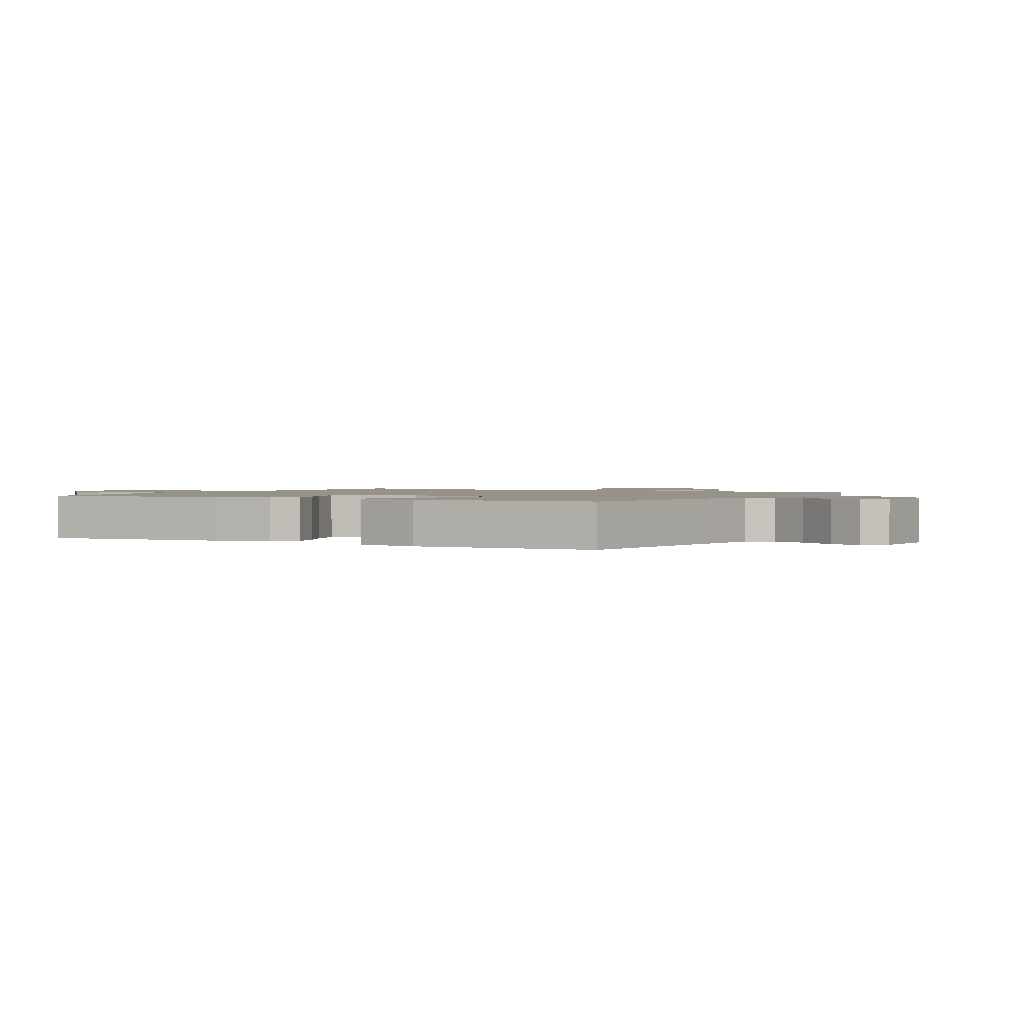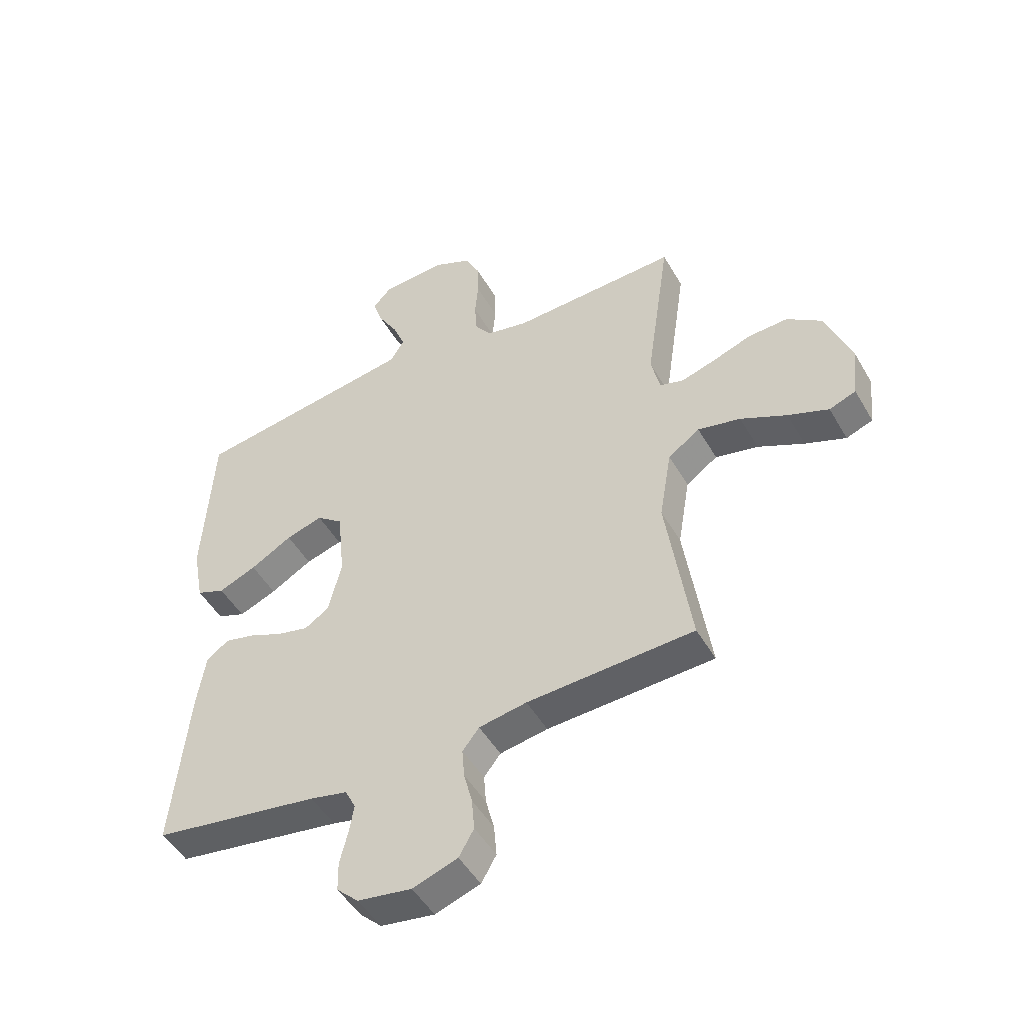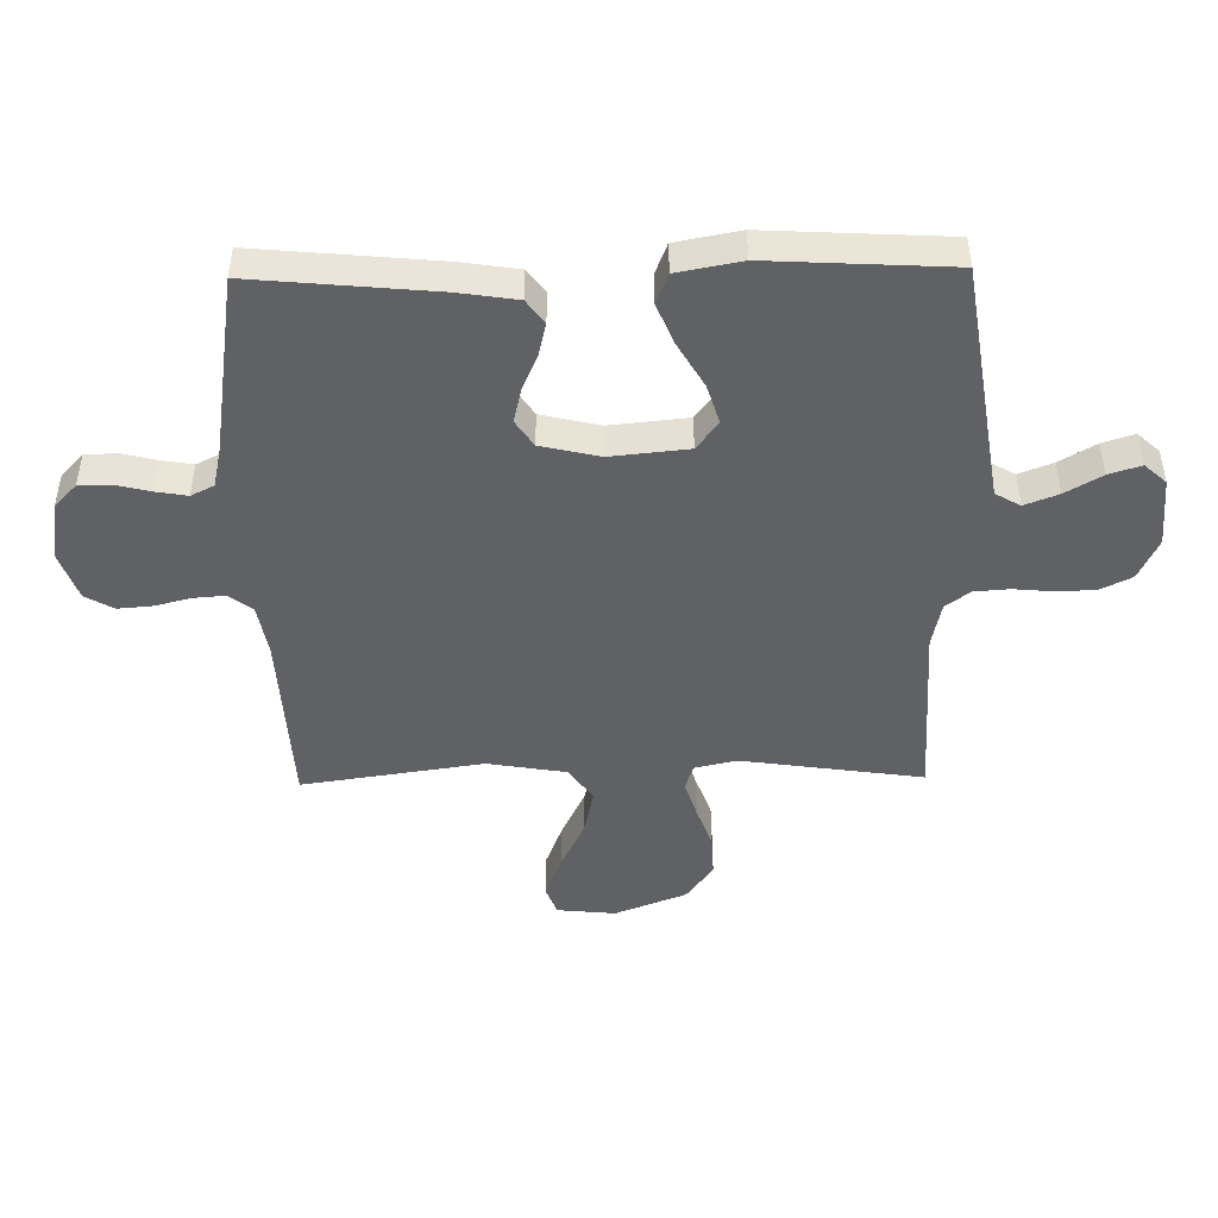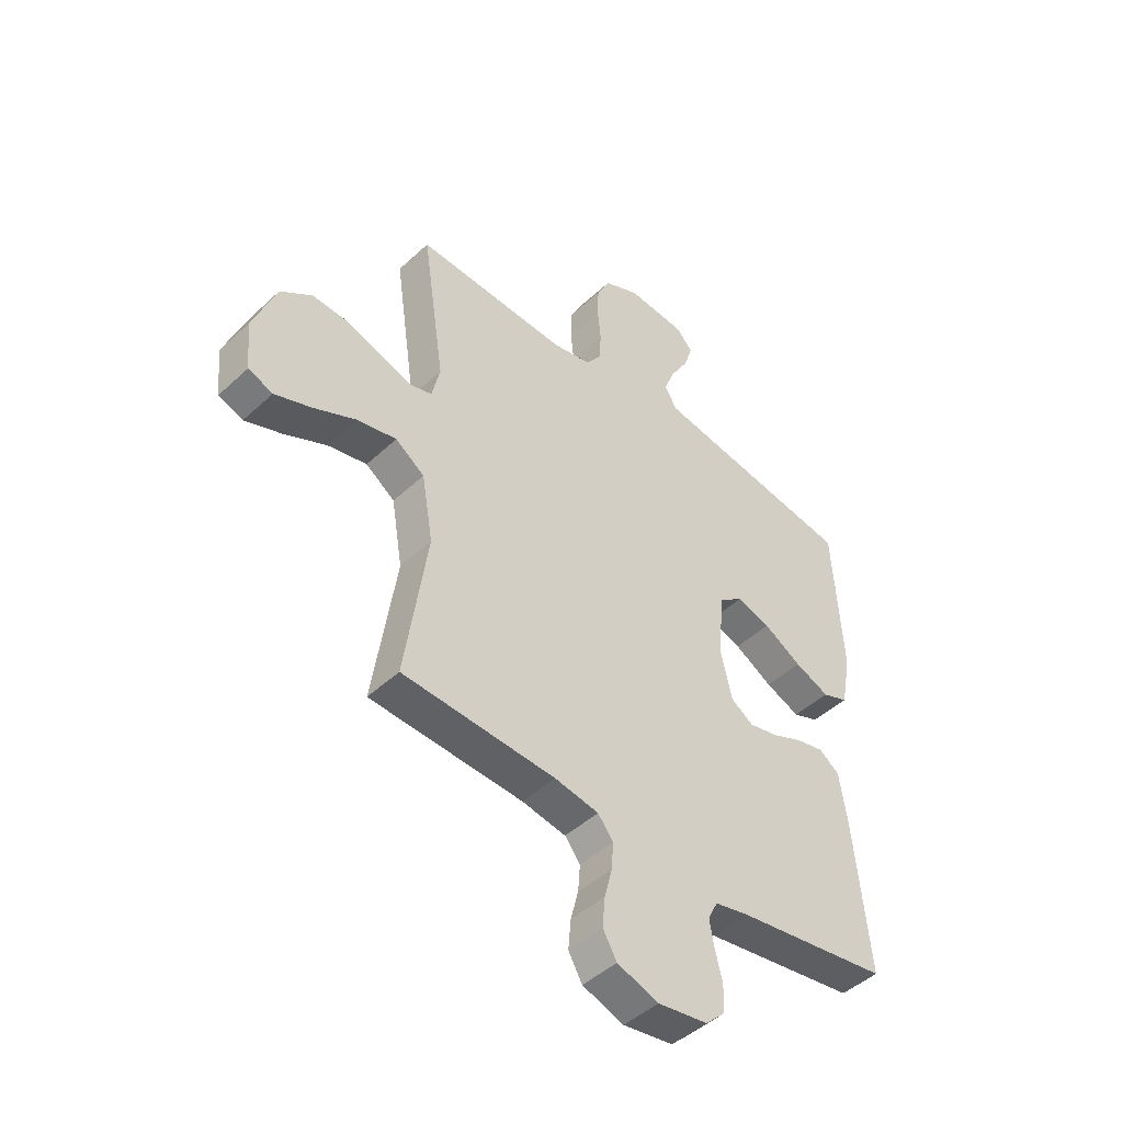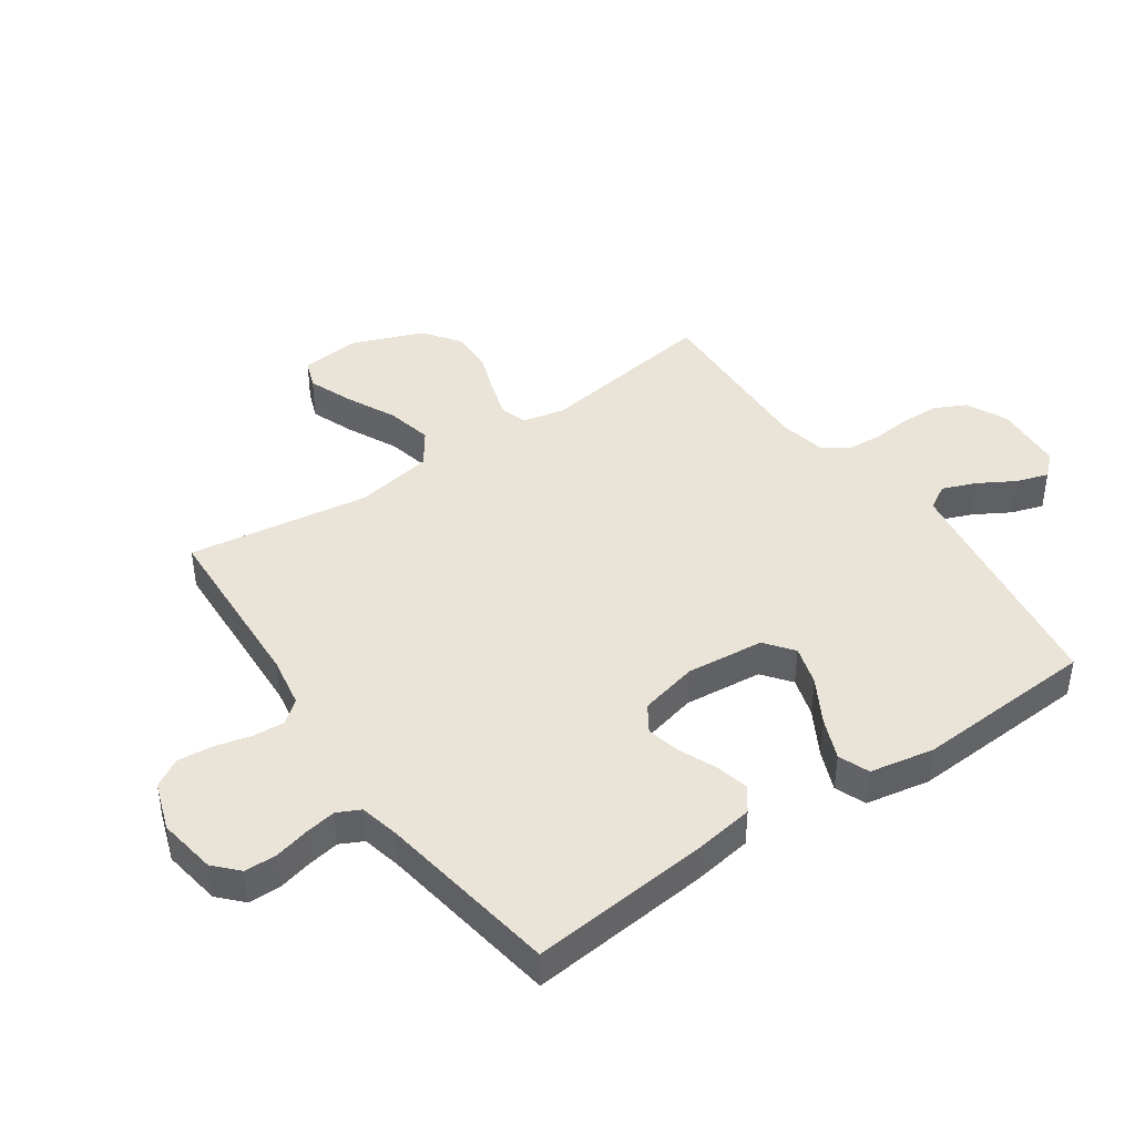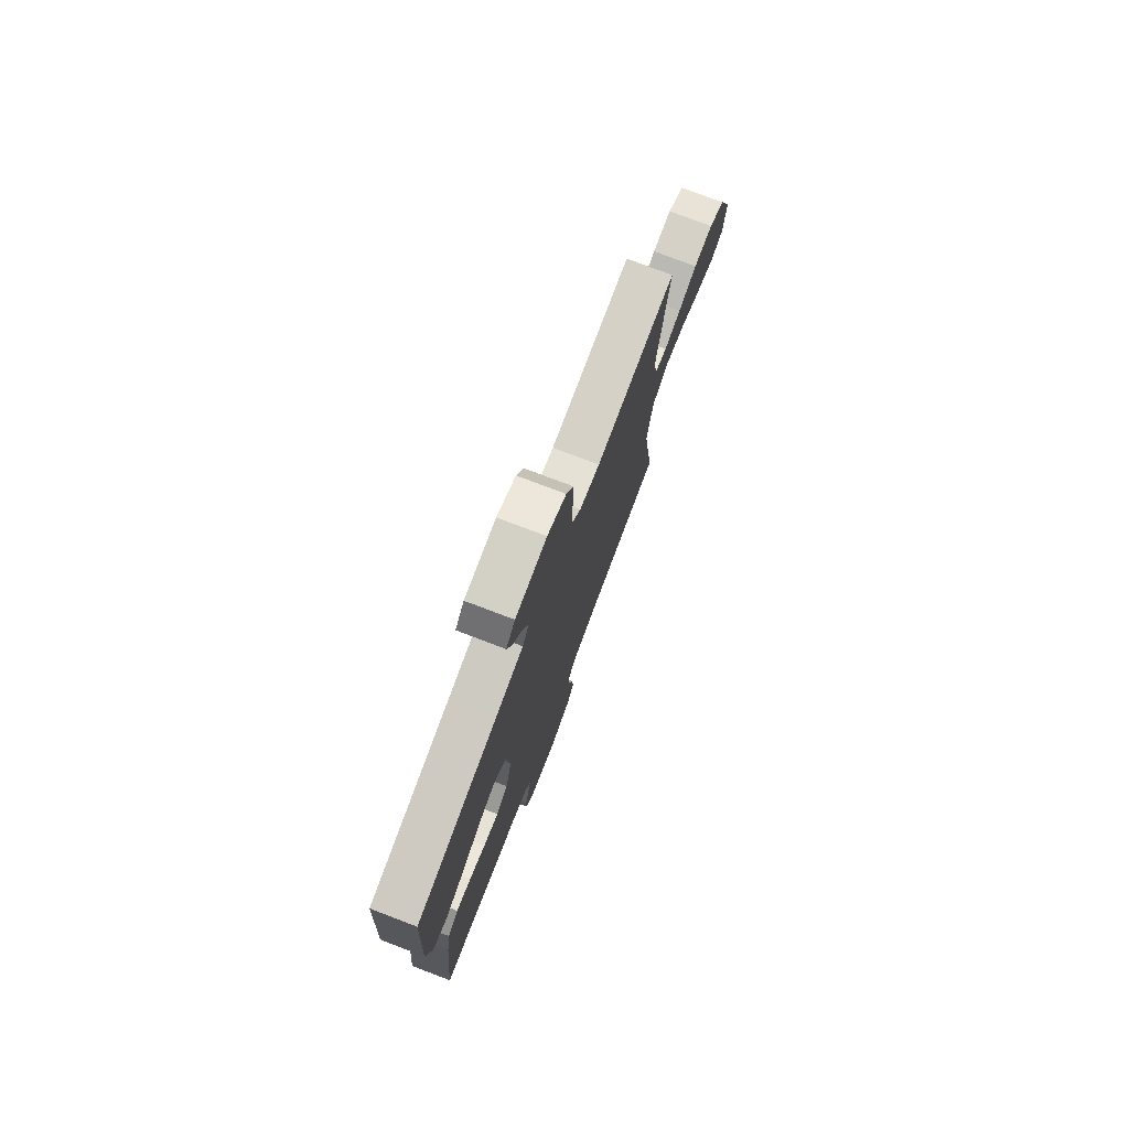
<metadata>
{"format":"obj","ext":"obj","renderer":"f3d","projection":"perspective","resolution":1024,"background":"white","views":[{"elev":1.4,"azim":-61.3,"up":"+Y"},{"elev":-48.6,"azim":28.9,"up":"+Z"},{"elev":-46.6,"azim":-89.0,"up":"+Y"},{"elev":-46.5,"azim":136.5,"up":"+Z"},{"elev":42.8,"azim":-124.8,"up":"+Y"},{"elev":76.6,"azim":-69.2,"up":"+Z"}]}
</metadata>
<code>
v 0.5 0.07 0.5
v 0.456 0.07 0.2
v 0.472 0.07 0.13
v 0.515 0.07 0.117
v 0.577 0.07 0.136
v 0.647 0.07 0.161
v 0.718 0.07 0.164
v 0.78 0.07 0.119
v 0.826 0.07 0
v 0.816 0.07 -0.097
v 0.768 0.07 -0.115
v 0.695 0.07 -0.087
v 0.612 0.07 -0.047
v 0.535 0.07 -0.03
v 0.478 0.07 -0.07
v 0.456 0.07 -0.2
v 0.5 0.07 -0.5
v 0.2 0.07 -0.515
v 0.114 0.07 -0.53
v 0.084 0.07 -0.568
v 0.088 0.07 -0.621
v 0.103 0.07 -0.68
v 0.108 0.07 -0.738
v 0.081 0.07 -0.785
v 0 0.07 -0.813
v -0.097 0.07 -0.798
v -0.136 0.07 -0.761
v -0.137 0.07 -0.708
v -0.123 0.07 -0.651
v -0.114 0.07 -0.599
v -0.133 0.07 -0.561
v -0.2 0.07 -0.546
v -0.5 0.07 -0.5
v -0.471 0.07 -0.2
v -0.456 0.07 -0.103
v -0.416 0.07 -0.074
v -0.361 0.07 -0.087
v -0.301 0.07 -0.113
v -0.244 0.07 -0.126
v -0.2 0.07 -0.097
v -0.177 0.07 0
v -0.19 0.07 0.129
v -0.237 0.07 0.165
v -0.303 0.07 0.145
v -0.378 0.07 0.102
v -0.446 0.07 0.074
v -0.497 0.07 0.094
v -0.517 0.07 0.2
v -0.5 0.07 0.5
v -0.2 0.07 0.546
v -0.098 0.07 0.562
v -0.074 0.07 0.603
v -0.096 0.07 0.659
v -0.131 0.07 0.719
v -0.148 0.07 0.772
v -0.115 0.07 0.808
v 0 0.07 0.816
v 0.069 0.07 0.784
v 0.095 0.07 0.732
v 0.097 0.07 0.668
v 0.091 0.07 0.603
v 0.095 0.07 0.545
v 0.125 0.07 0.504
v 0.2 0.07 0.488
v 0.5 0 0.5
v 0.456 0 0.2
v 0.472 0 0.13
v 0.515 0 0.117
v 0.577 0 0.136
v 0.647 0 0.161
v 0.718 0 0.164
v 0.78 0 0.119
v 0.826 0 0
v 0.816 0 -0.097
v 0.768 0 -0.115
v 0.695 0 -0.087
v 0.612 0 -0.047
v 0.535 0 -0.03
v 0.478 0 -0.07
v 0.456 0 -0.2
v 0.5 0 -0.5
v 0.2 0 -0.515
v 0.114 0 -0.53
v 0.084 0 -0.568
v 0.088 0 -0.621
v 0.103 0 -0.68
v 0.108 0 -0.738
v 0.081 0 -0.785
v 0 0 -0.813
v -0.097 0 -0.798
v -0.136 0 -0.761
v -0.137 0 -0.708
v -0.123 0 -0.651
v -0.114 0 -0.599
v -0.133 0 -0.561
v -0.2 0 -0.546
v -0.5 0 -0.5
v -0.471 0 -0.2
v -0.456 0 -0.103
v -0.416 0 -0.074
v -0.361 0 -0.087
v -0.301 0 -0.113
v -0.244 0 -0.126
v -0.2 0 -0.097
v -0.177 0 0
v -0.19 0 0.129
v -0.237 0 0.165
v -0.303 0 0.145
v -0.378 0 0.102
v -0.446 0 0.074
v -0.497 0 0.094
v -0.517 0 0.2
v -0.5 0 0.5
v -0.2 0 0.546
v -0.098 0 0.562
v -0.074 0 0.603
v -0.096 0 0.659
v -0.131 0 0.719
v -0.148 0 0.772
v -0.115 0 0.808
v 0 0 0.816
v 0.069 0 0.784
v 0.095 0 0.732
v 0.097 0 0.668
v 0.091 0 0.603
v 0.095 0 0.545
v 0.125 0 0.504
v 0.2 0 0.488
f 59 60 61
f 58 59 61
f 57 58 61
f 56 57 61
f 55 56 61
f 54 55 61
f 53 54 61
f 52 53 61 62
f 51 52 62 63
f 48 49 50
f 47 48 50
f 46 47 50
f 45 46 50
f 44 45 50
f 50 51 63
f 44 50 63
f 43 44 63
f 36 37 38
f 35 36 38
f 34 35 38
f 33 34 38
f 32 33 38
f 31 32 38 39
f 30 31 39 40
f 27 28 29
f 26 27 29
f 25 26 29
f 24 25 29
f 23 24 29
f 22 23 29
f 21 22 29
f 20 21 29 30
f 30 40 41
f 20 30 41
f 19 20 41
f 16 17 18
f 19 41 42
f 18 19 42
f 16 18 42
f 15 16 42
f 11 12 13
f 10 11 13
f 9 10 13
f 8 9 13
f 7 8 13
f 6 7 13
f 5 6 13
f 4 5 13 14
f 64 1 2
f 64 2 3
f 63 64 3
f 43 63 3
f 15 42 43
f 14 15 43
f 4 14 43
f 3 4 43
f 125 124 123
f 125 123 122
f 125 122 121
f 125 121 120
f 125 120 119
f 125 119 118
f 125 118 117
f 126 125 117 116
f 127 126 116 115
f 114 113 112
f 114 112 111
f 114 111 110
f 114 110 109
f 114 109 108
f 127 115 114
f 127 114 108
f 127 108 107
f 102 101 100
f 102 100 99
f 102 99 98
f 102 98 97
f 102 97 96
f 103 102 96 95
f 104 103 95 94
f 93 92 91
f 93 91 90
f 93 90 89
f 93 89 88
f 93 88 87
f 93 87 86
f 93 86 85
f 94 93 85 84
f 105 104 94
f 105 94 84
f 105 84 83
f 82 81 80
f 106 105 83
f 106 83 82
f 106 82 80
f 106 80 79
f 77 76 75
f 77 75 74
f 77 74 73
f 77 73 72
f 77 72 71
f 77 71 70
f 77 70 69
f 78 77 69 68
f 66 65 128
f 67 66 128
f 67 128 127
f 67 127 107
f 107 106 79
f 107 79 78
f 107 78 68
f 107 68 67
f 1 65 66 2
f 2 66 67 3
f 3 67 68 4
f 4 68 69 5
f 5 69 70 6
f 6 70 71 7
f 7 71 72 8
f 8 72 73 9
f 9 73 74 10
f 10 74 75 11
f 11 75 76 12
f 12 76 77 13
f 13 77 78 14
f 14 78 79 15
f 15 79 80 16
f 16 80 81 17
f 17 81 82 18
f 18 82 83 19
f 19 83 84 20
f 20 84 85 21
f 21 85 86 22
f 22 86 87 23
f 23 87 88 24
f 24 88 89 25
f 25 89 90 26
f 26 90 91 27
f 27 91 92 28
f 28 92 93 29
f 29 93 94 30
f 30 94 95 31
f 31 95 96 32
f 32 96 97 33
f 33 97 98 34
f 34 98 99 35
f 35 99 100 36
f 36 100 101 37
f 37 101 102 38
f 38 102 103 39
f 39 103 104 40
f 40 104 105 41
f 41 105 106 42
f 42 106 107 43
f 43 107 108 44
f 44 108 109 45
f 45 109 110 46
f 46 110 111 47
f 47 111 112 48
f 48 112 113 49
f 49 113 114 50
f 50 114 115 51
f 51 115 116 52
f 52 116 117 53
f 53 117 118 54
f 54 118 119 55
f 55 119 120 56
f 56 120 121 57
f 57 121 122 58
f 58 122 123 59
f 59 123 124 60
f 60 124 125 61
f 61 125 126 62
f 62 126 127 63
f 63 127 128 64
f 64 128 65 1

</code>
